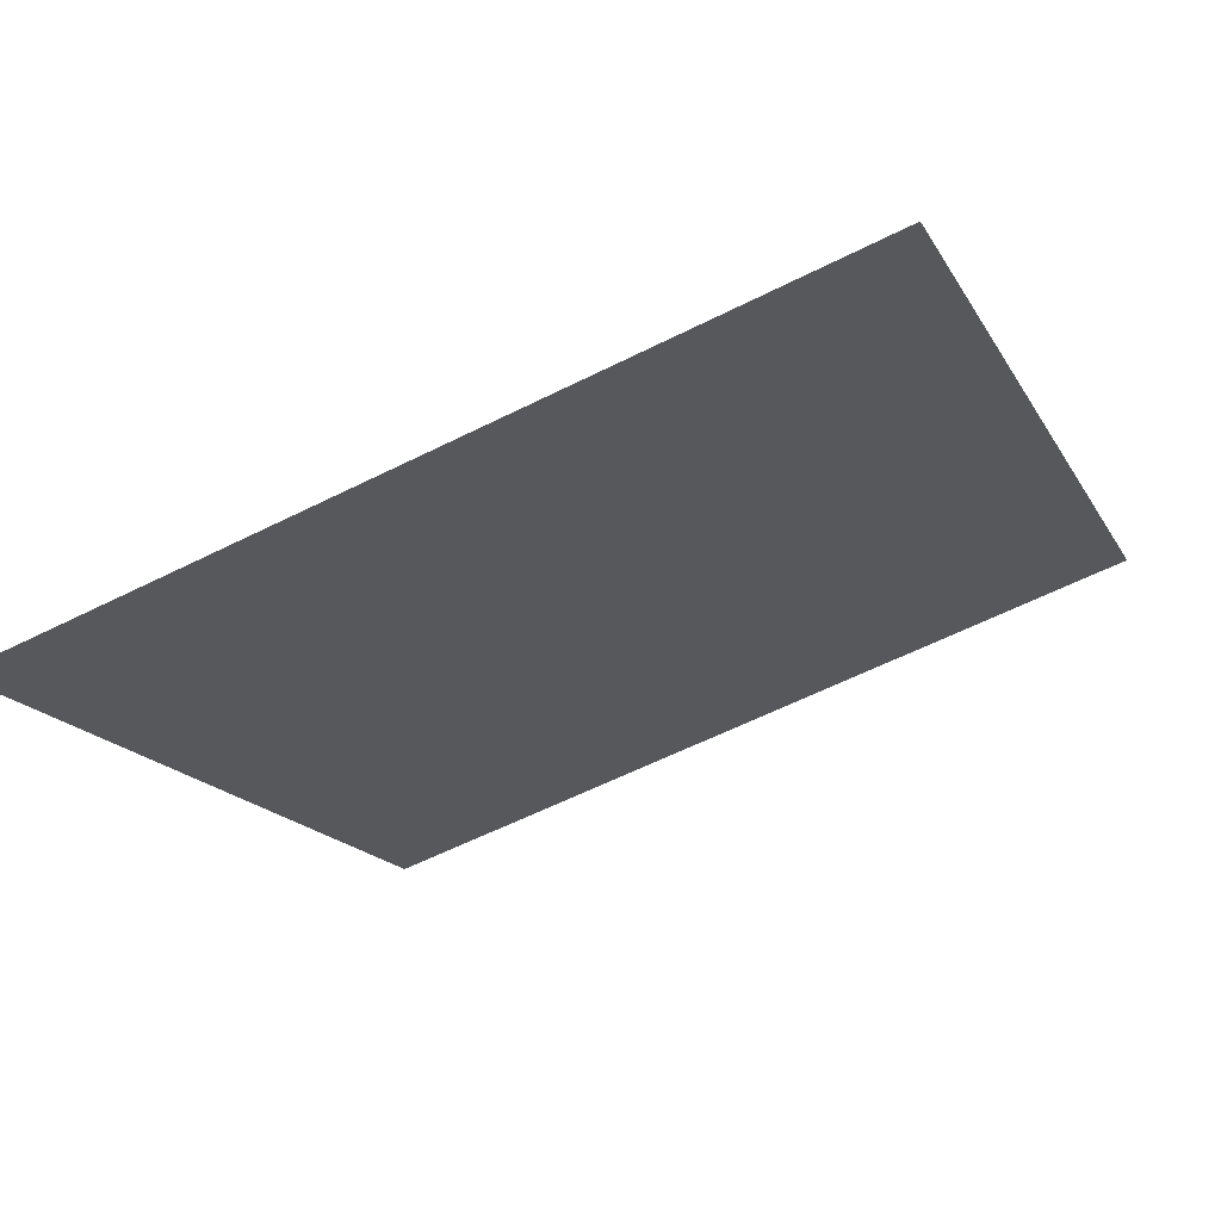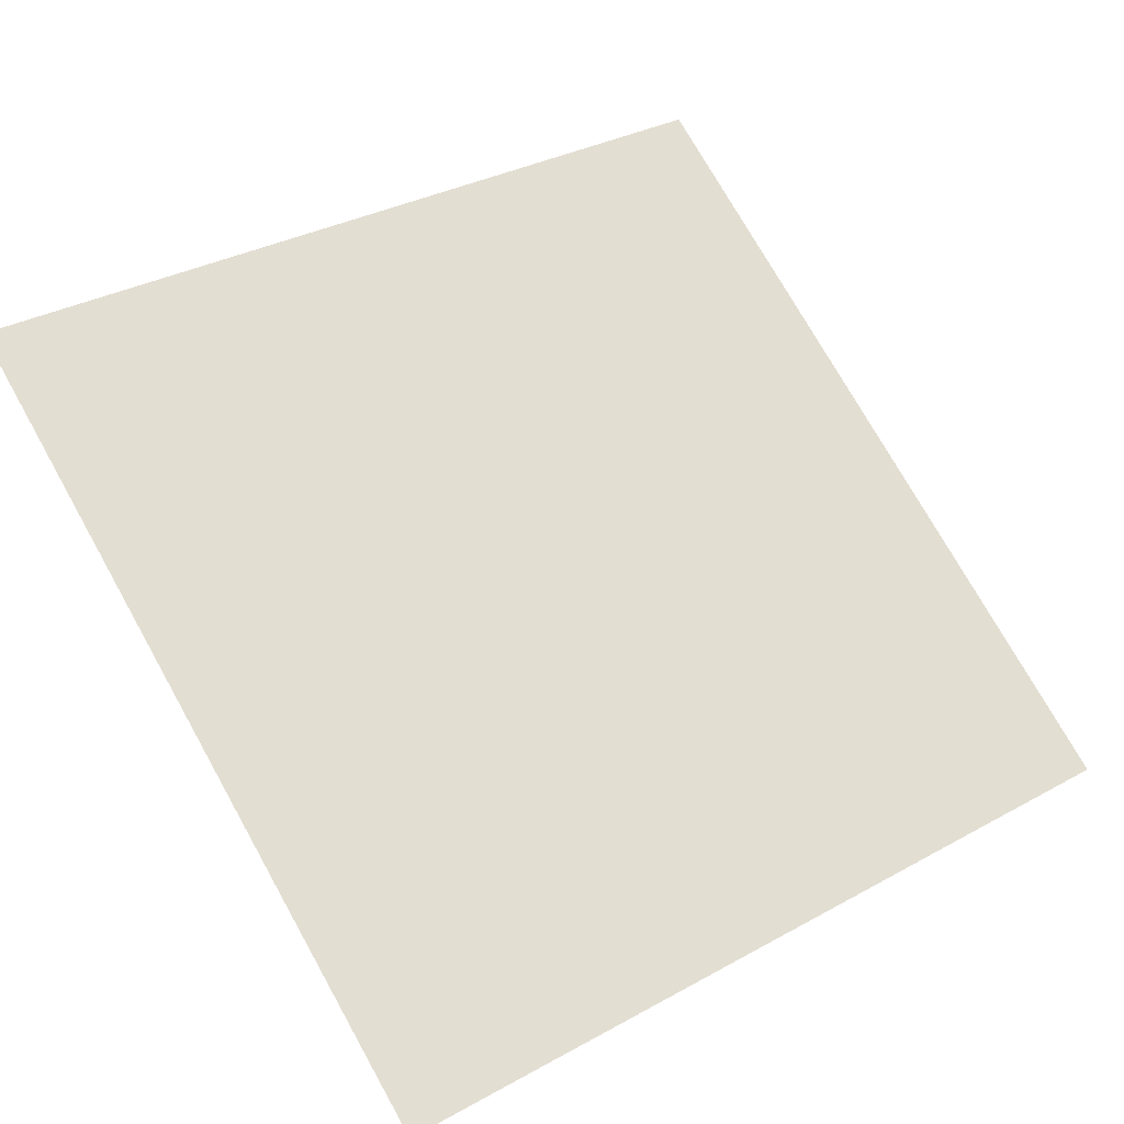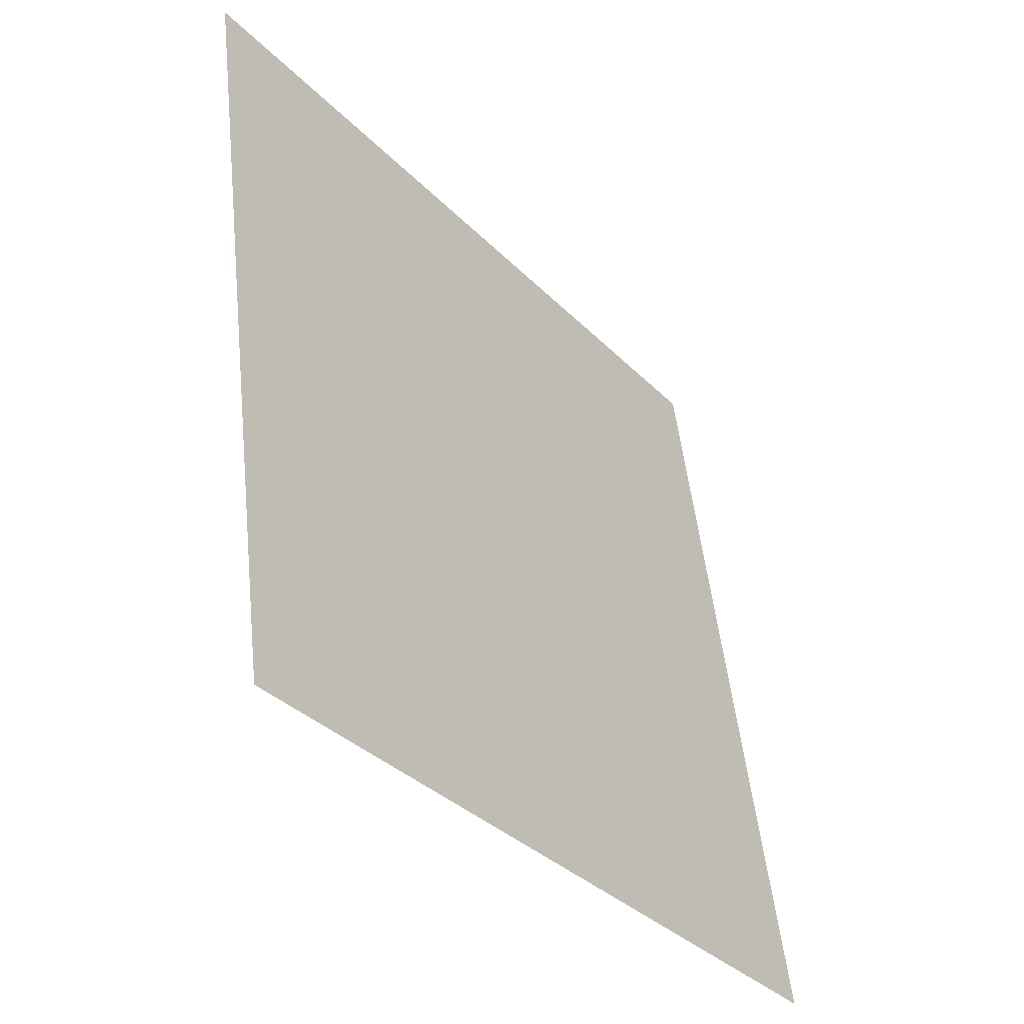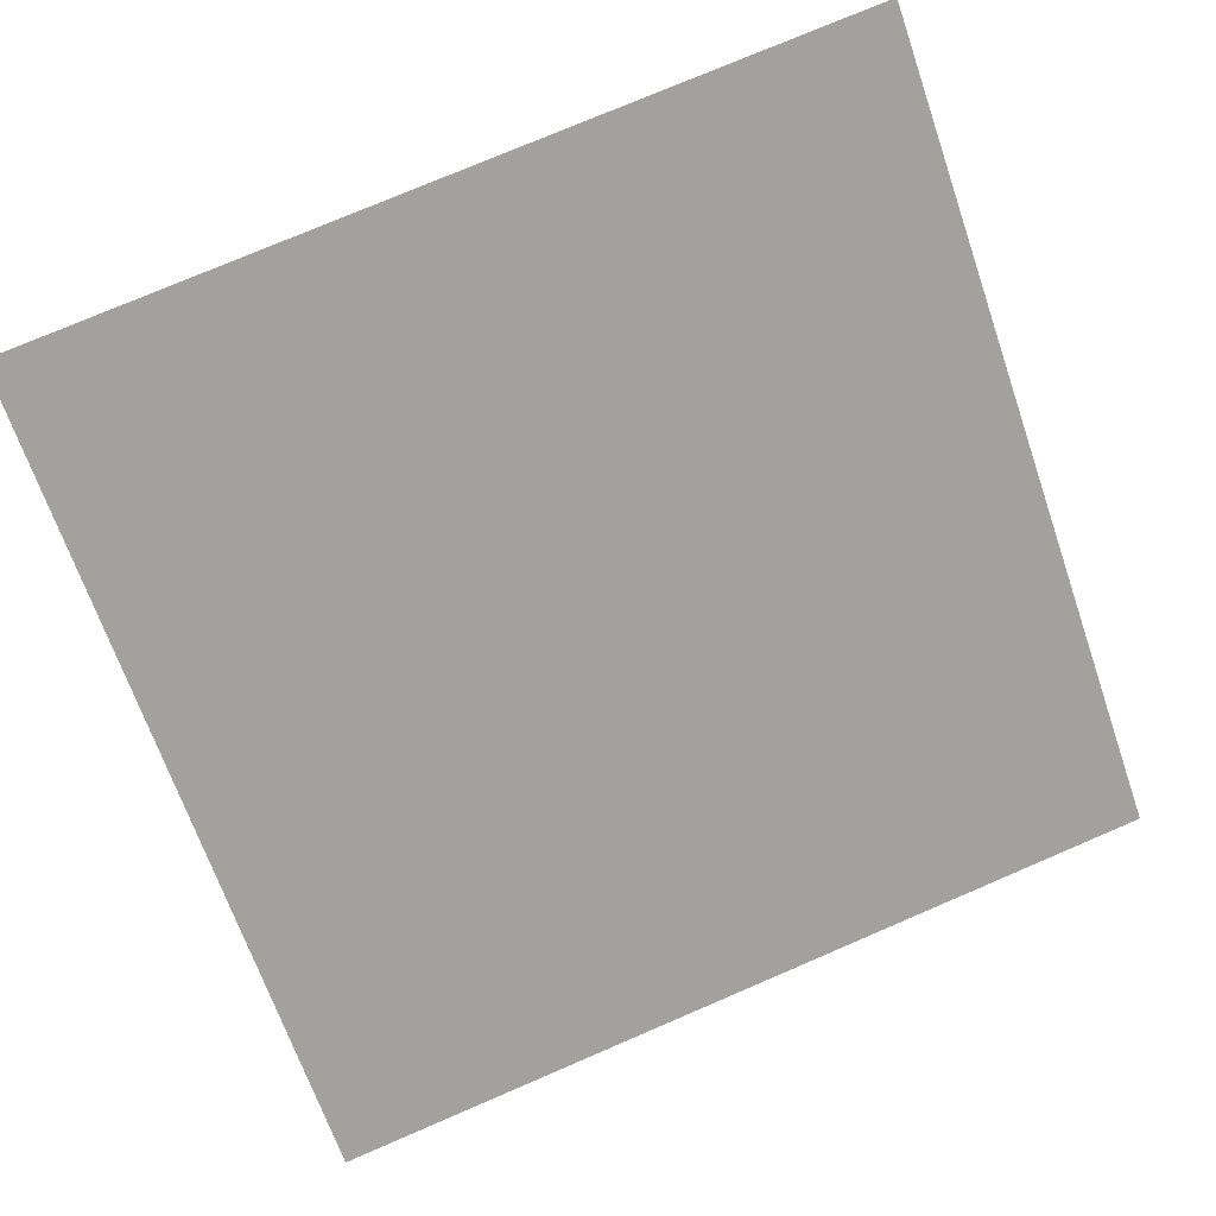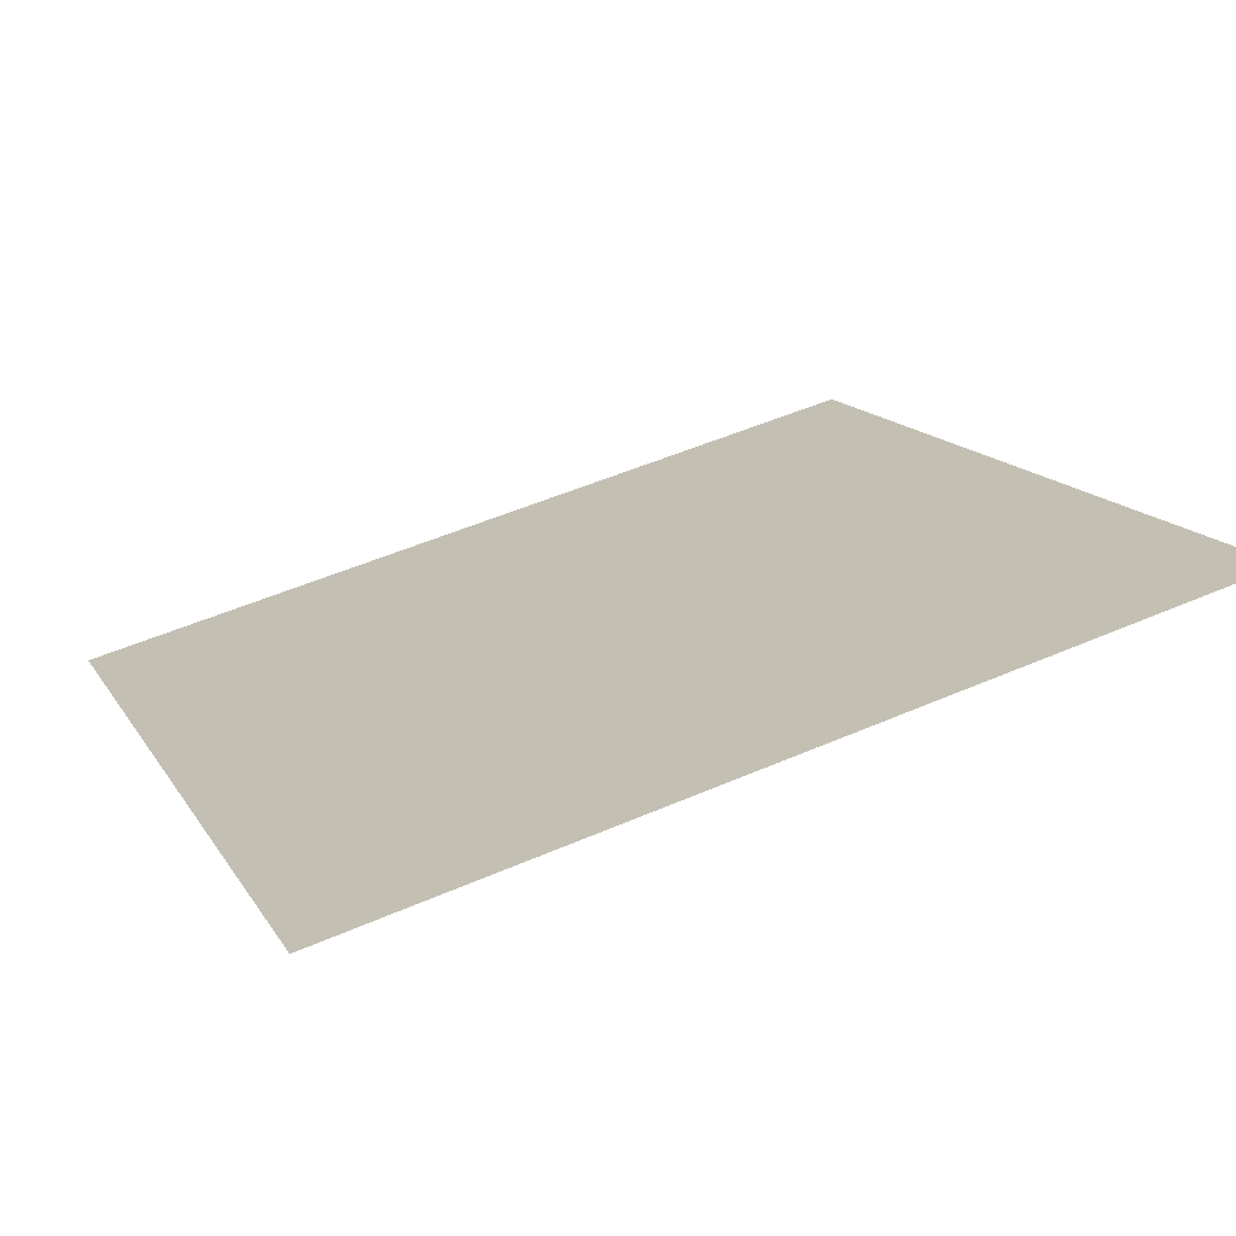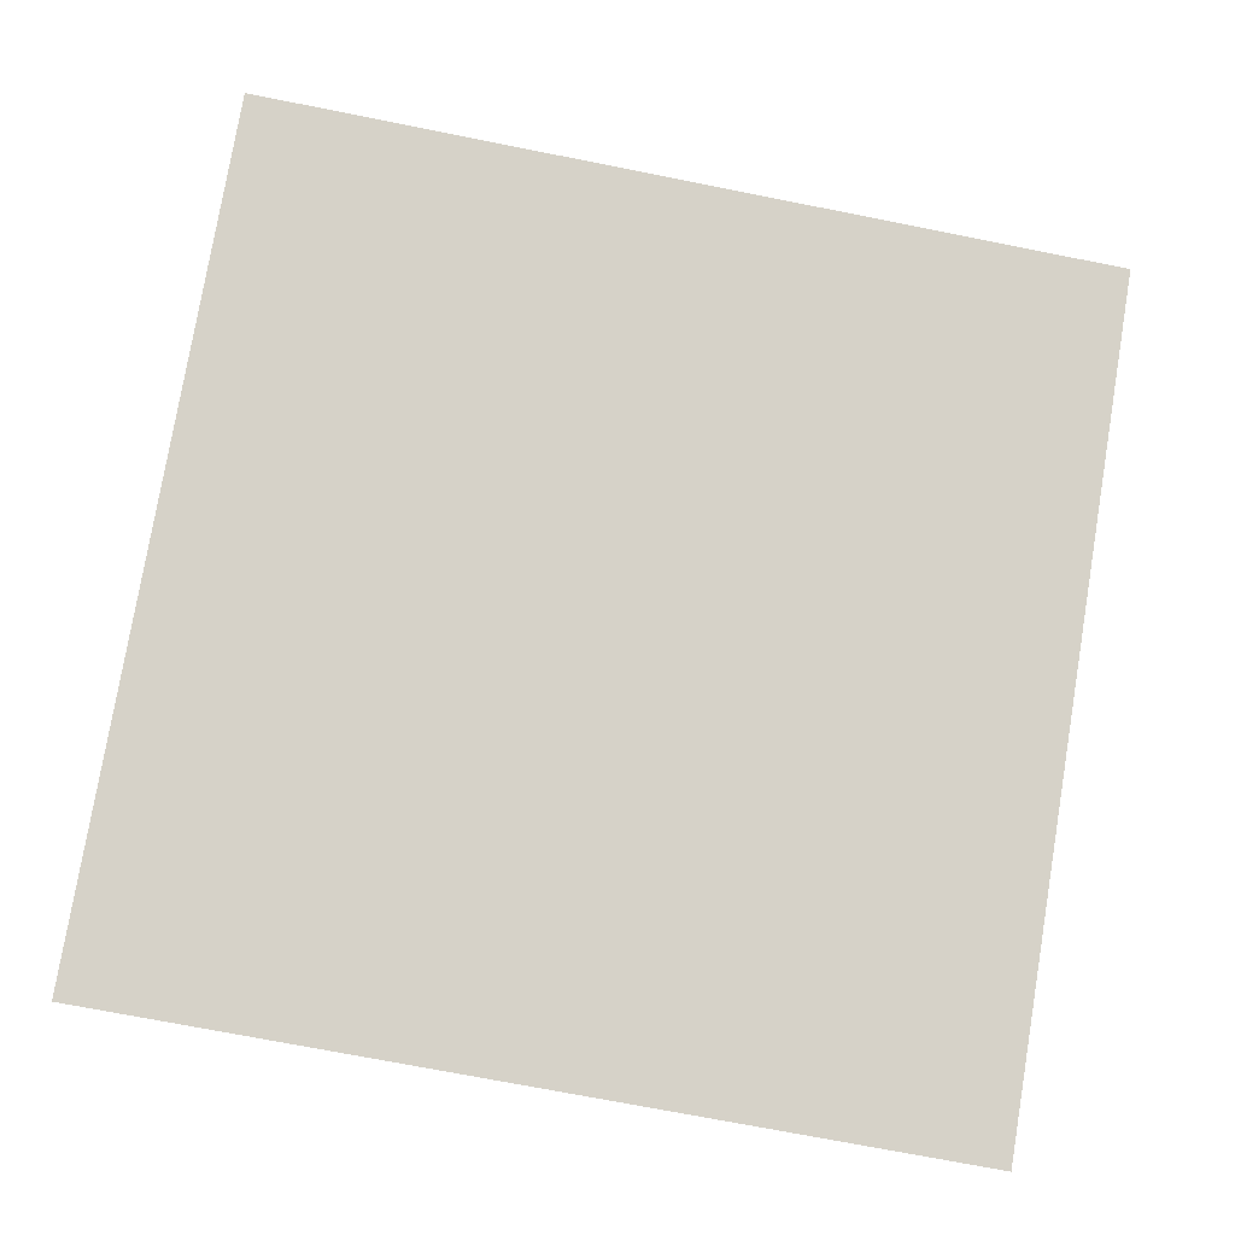
<metadata>
{"format":"obj","ext":"obj","renderer":"f3d","projection":"perspective","resolution":1024,"background":"white","views":[{"elev":-56.9,"azim":-152.3,"up":"+Y"},{"elev":31.2,"azim":143.6,"up":"+Y"},{"elev":51.8,"azim":-97.5,"up":"+Z"},{"elev":73.1,"azim":157.4,"up":"+Y"},{"elev":54.1,"azim":-24.8,"up":"+Y"},{"elev":-65.1,"azim":-10.6,"up":"+Y"}]}
</metadata>
<code>
v 0.2241 0.5958 0.258
v 0.2176 0.5959 0.2581
v 0.2177 0.5999 0.2633
v 0.2243 0.5997 0.2633
f 4 3 2 1

</code>
